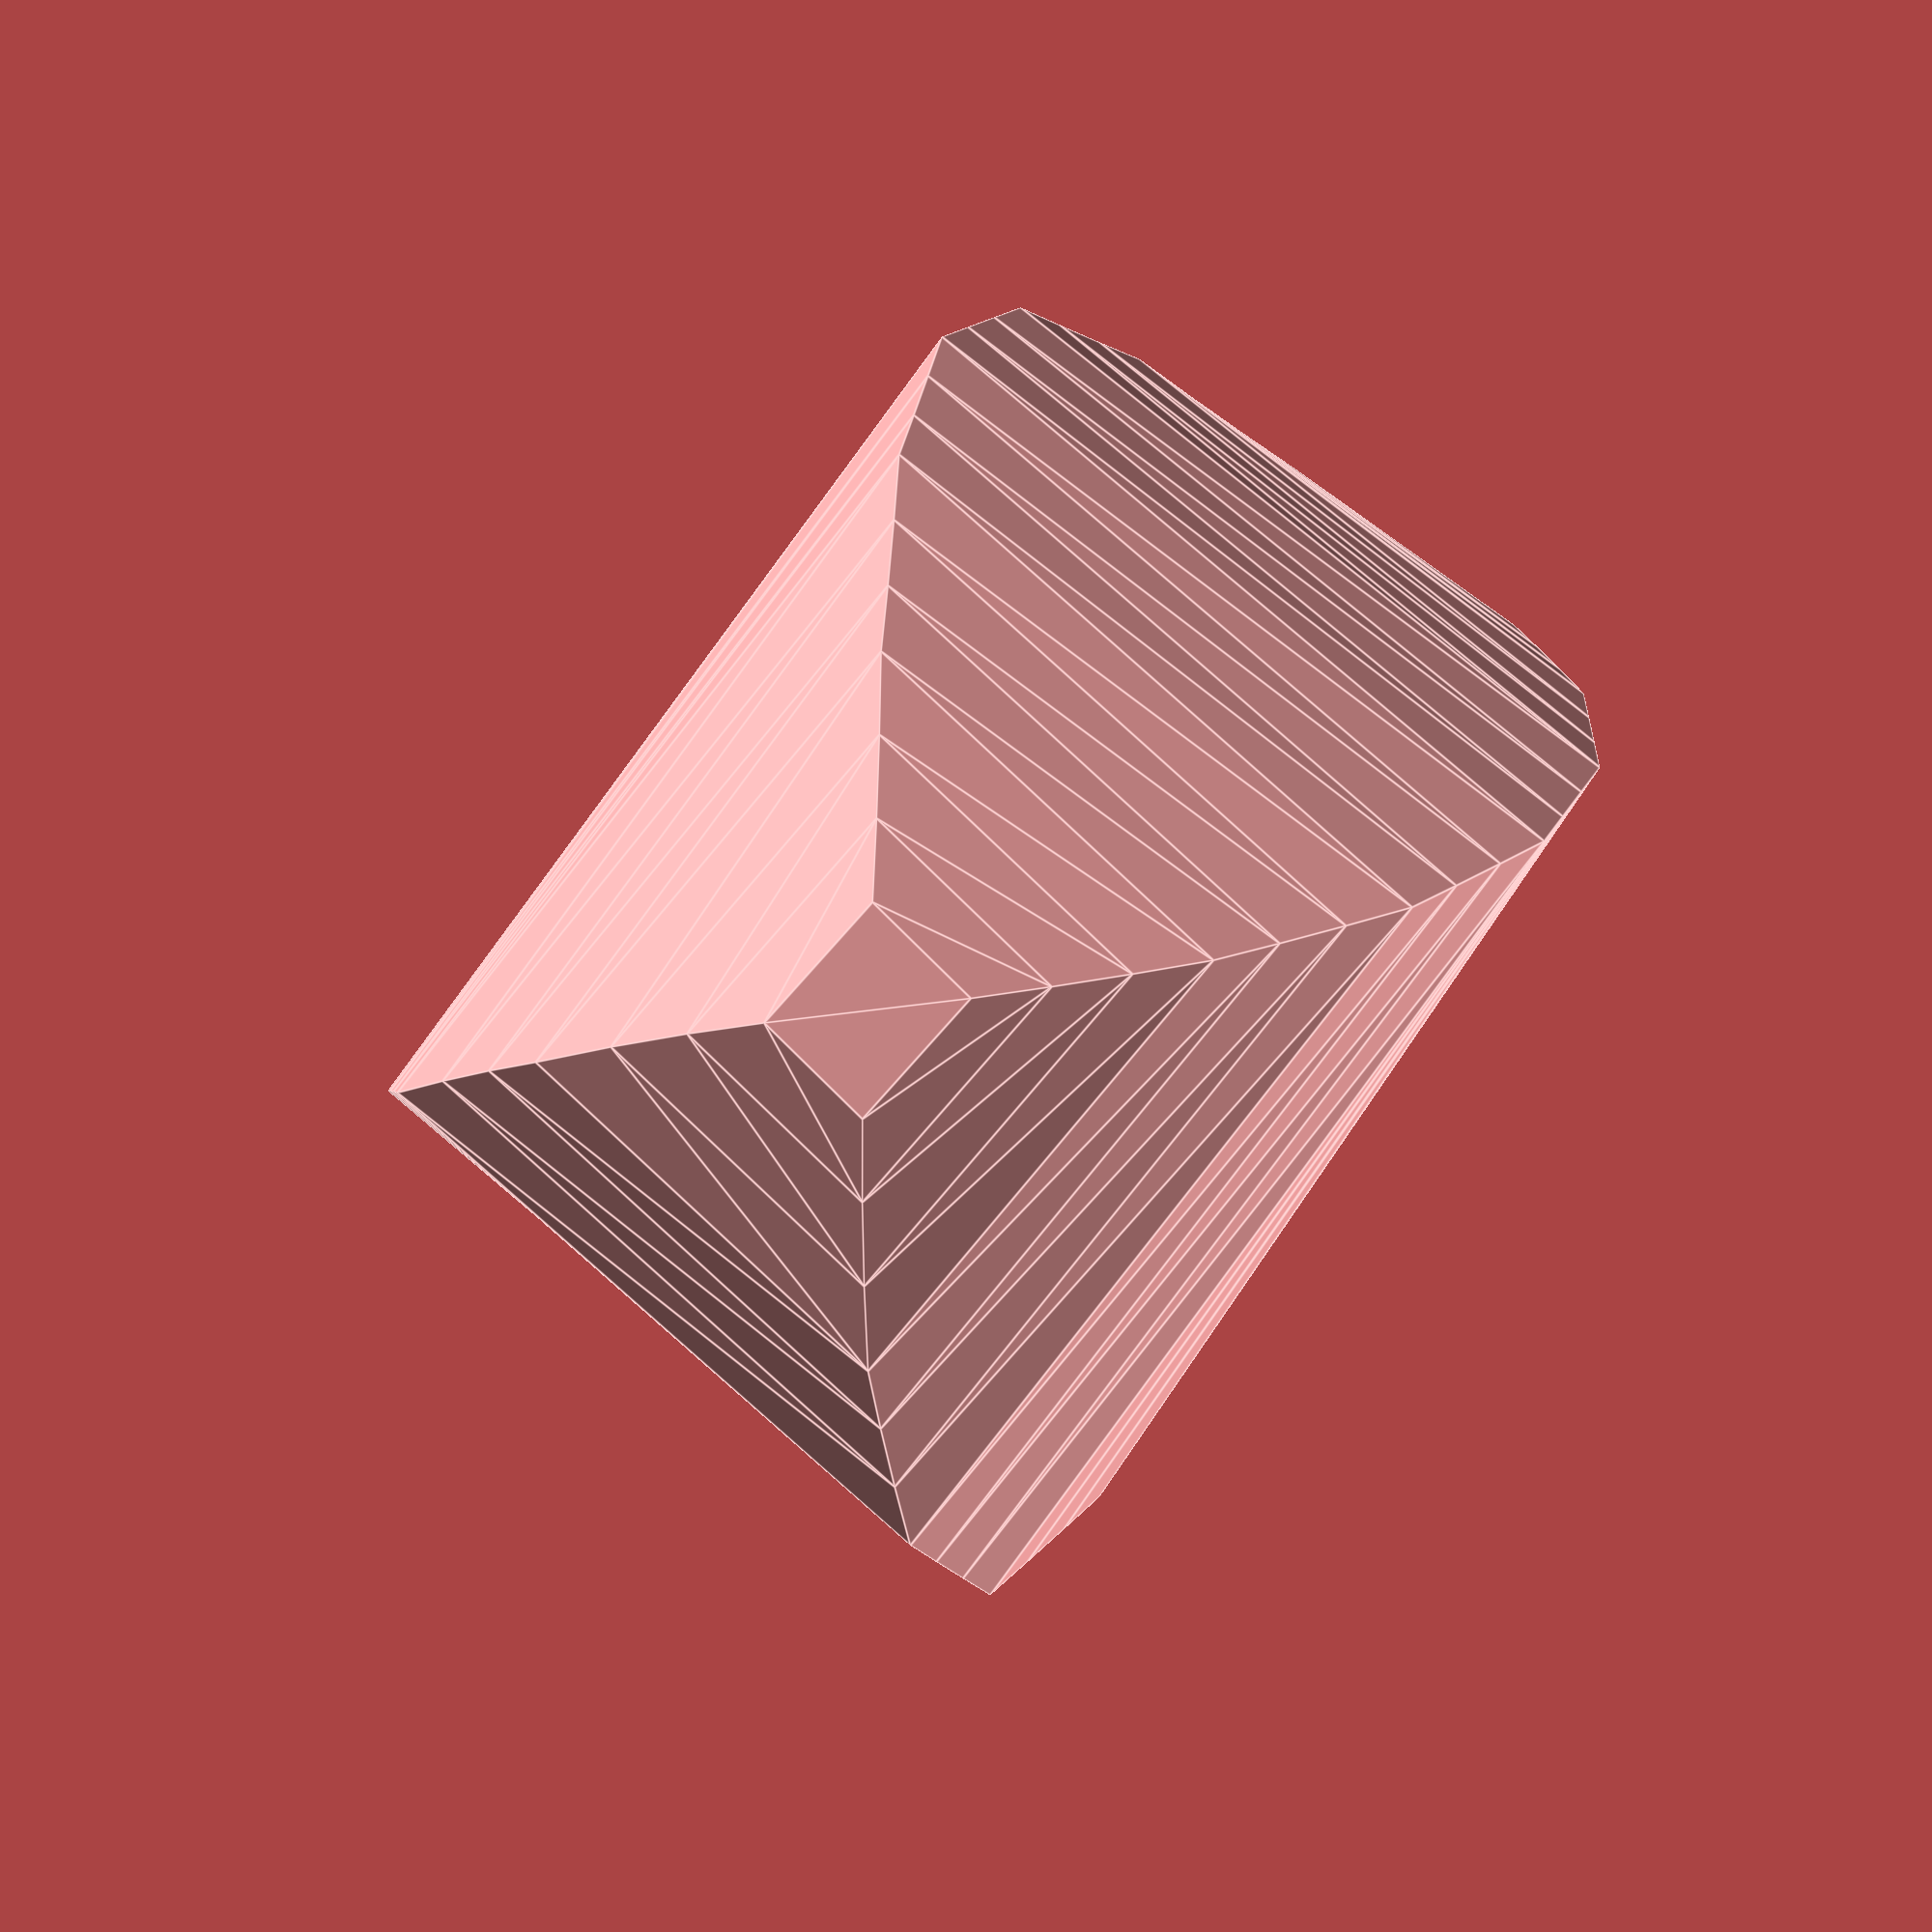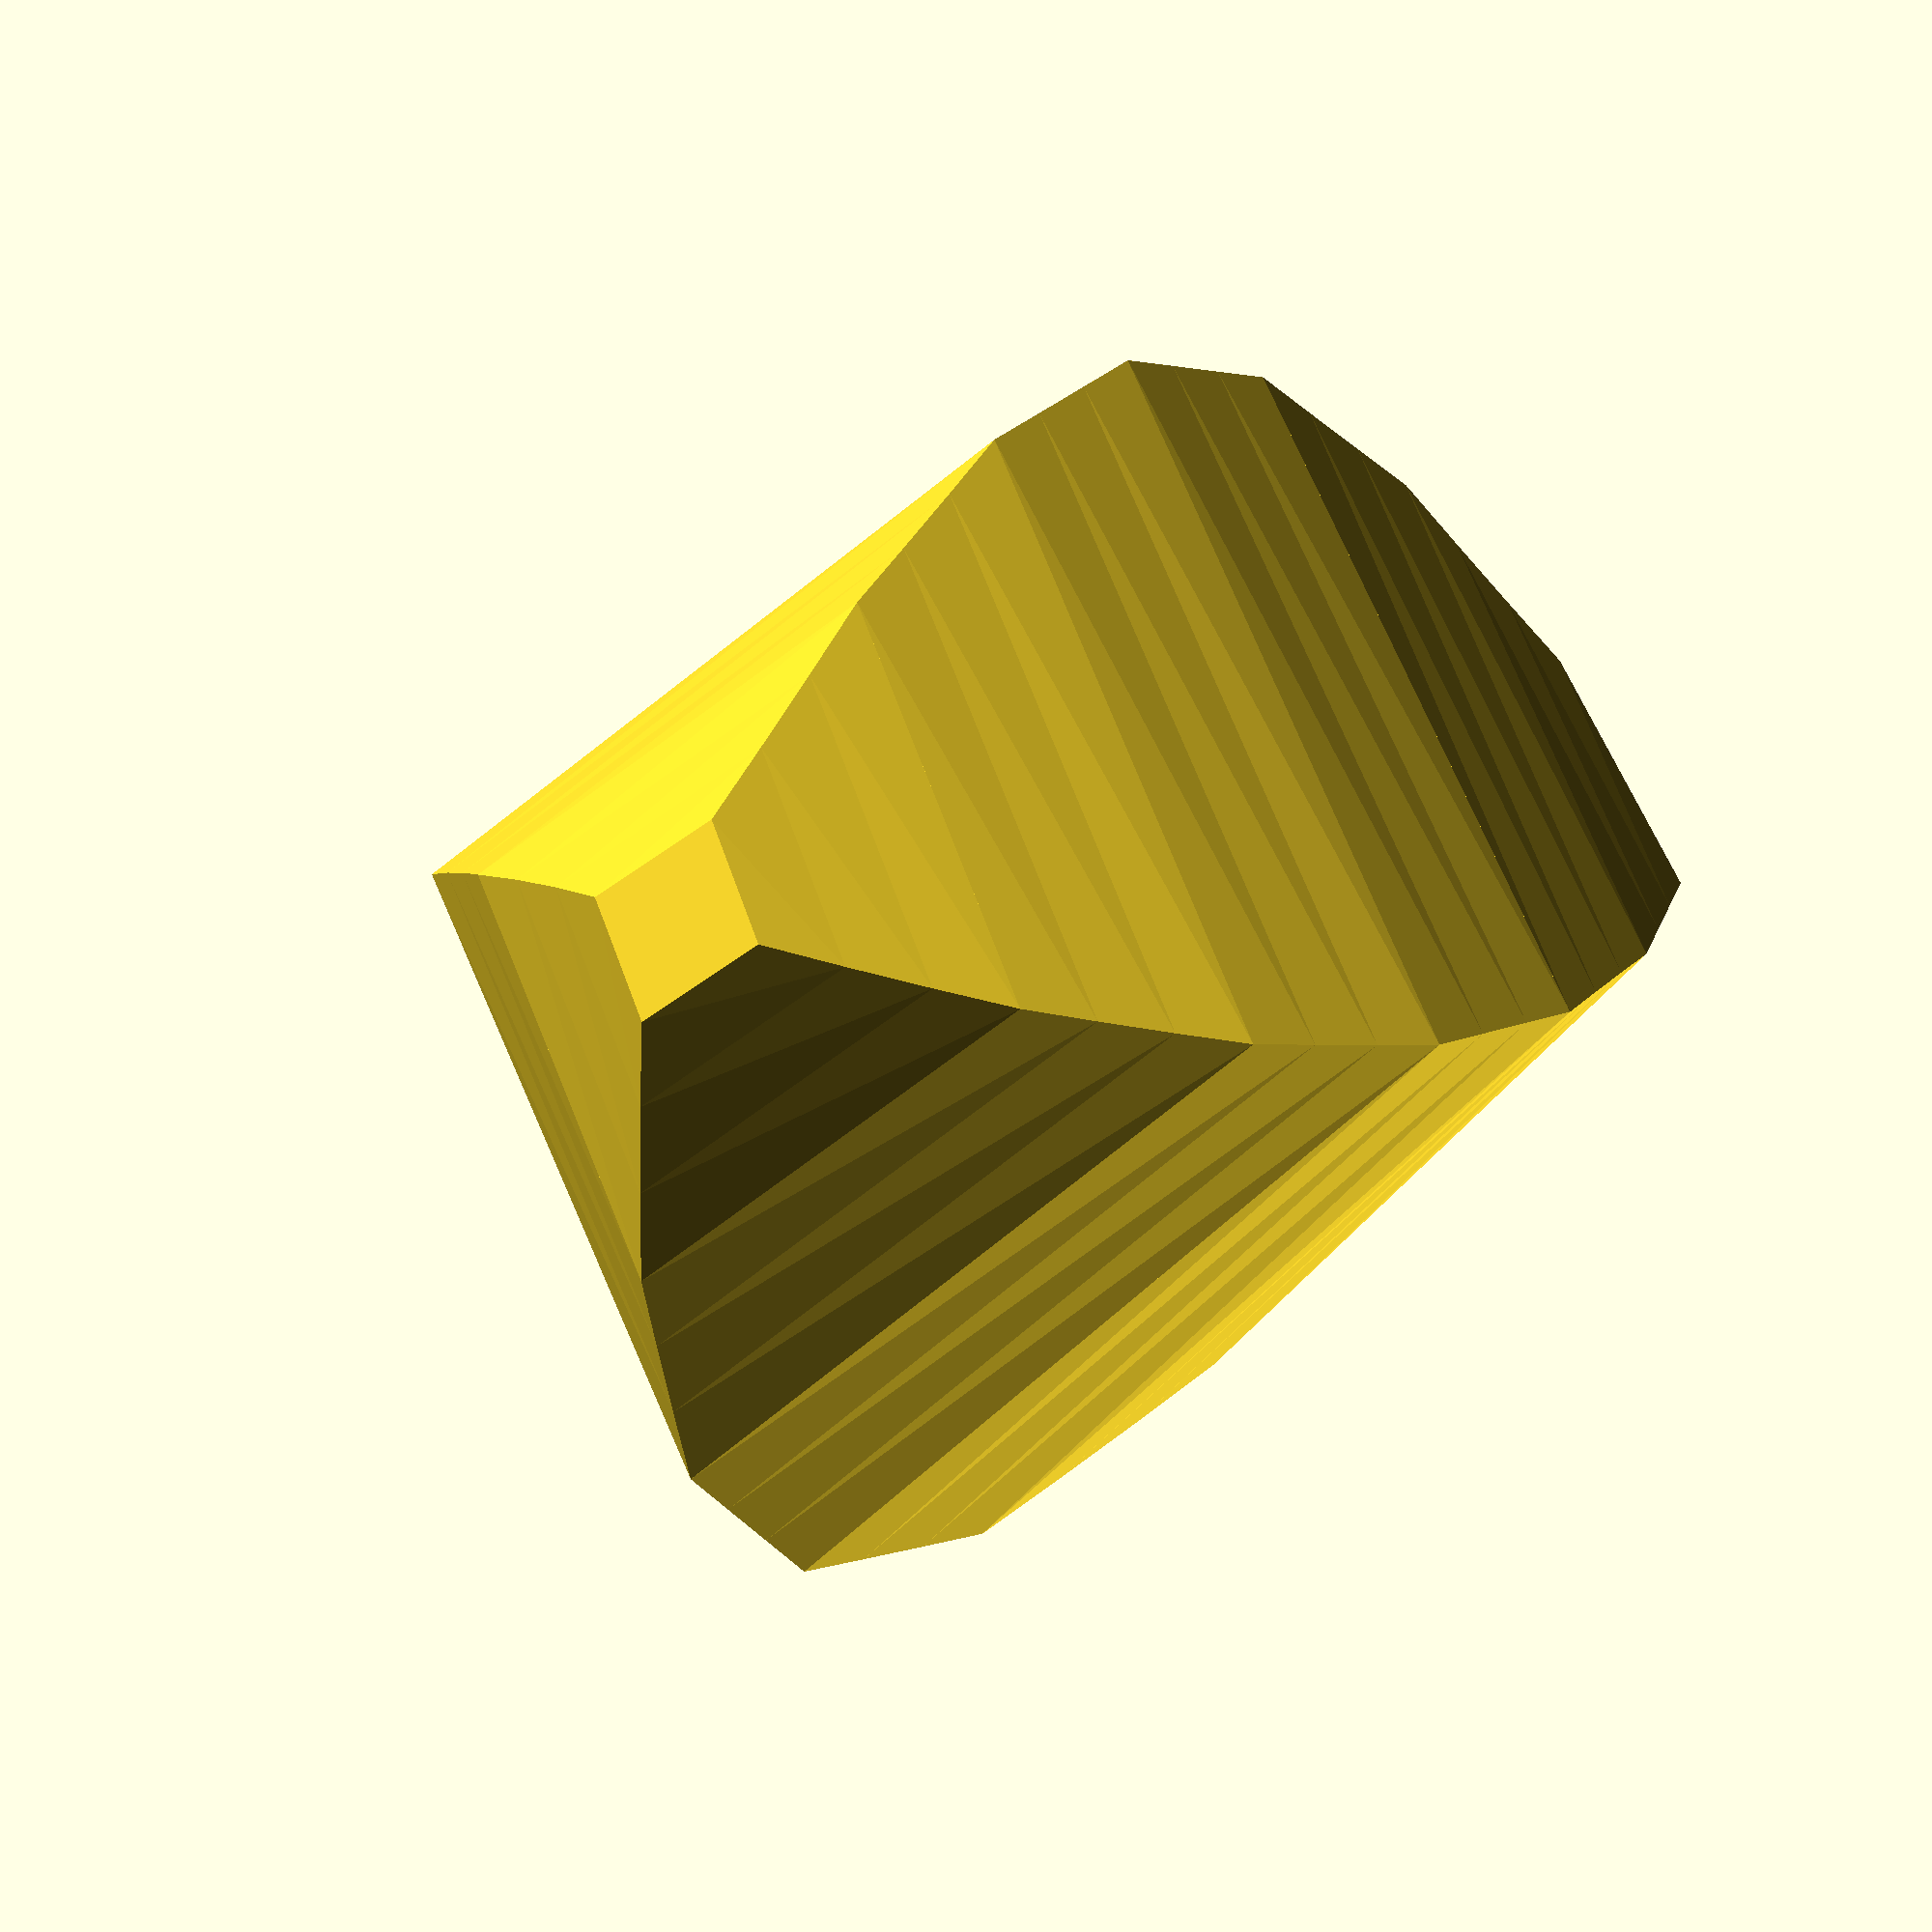
<openscad>
  //Linear Extrude with Scale as an interpolated function
  // The local function definition needs to point to a valid function
  // Otherwise, this module does not need to be modified, 
  //  - unless default parameters want to be changed 
  //  - or additional parameters want to be forwarded
  module linear_extrude_fs(height=1,isteps=20,twist=0,slices=0){
    //We define our locale function that defines scaling
    function fsc(x) = f_lefs(x);
    //union of piecewise generated extrudes
    union(){  
      for(i = [ 0: 1: isteps-1]){
        //each new piece needs to be adjusted for height
        translate([0,0,i*height/isteps])
          linear_extrude(
            height=height/isteps
            ,twist=twist/isteps
            ,scale=fsc((i+1)/isteps)/fsc(i/isteps)
            ,slices=slices
          )
            // if a twist constant is defined it is split into pieces
            rotate([0,0,-(i/isteps)*twist])
              // each new piece starts where the last ended
              scale(f_lefs(i/isteps))
                children();
      }
    }
  }
  // This is an example function to define the scale function
  //  - Function name needs to be defined in module local function definition
  //    + line: "function fsc(x) = ...."
  function f_lefs(x) = 
    let(span=150,start=20,normpos=45)
    sin(x*span+start)/sin(normpos);
  
  //Example with a slight twist, showing slices and isteps effect
  linear_extrude_fs(height=20,twist=10,slices=3,isteps=6)
    translate([-4,-3])
      square([9,12]);
</openscad>
<views>
elev=341.8 azim=209.6 roll=22.4 proj=o view=edges
elev=175.4 azim=51.8 roll=136.0 proj=o view=solid
</views>
